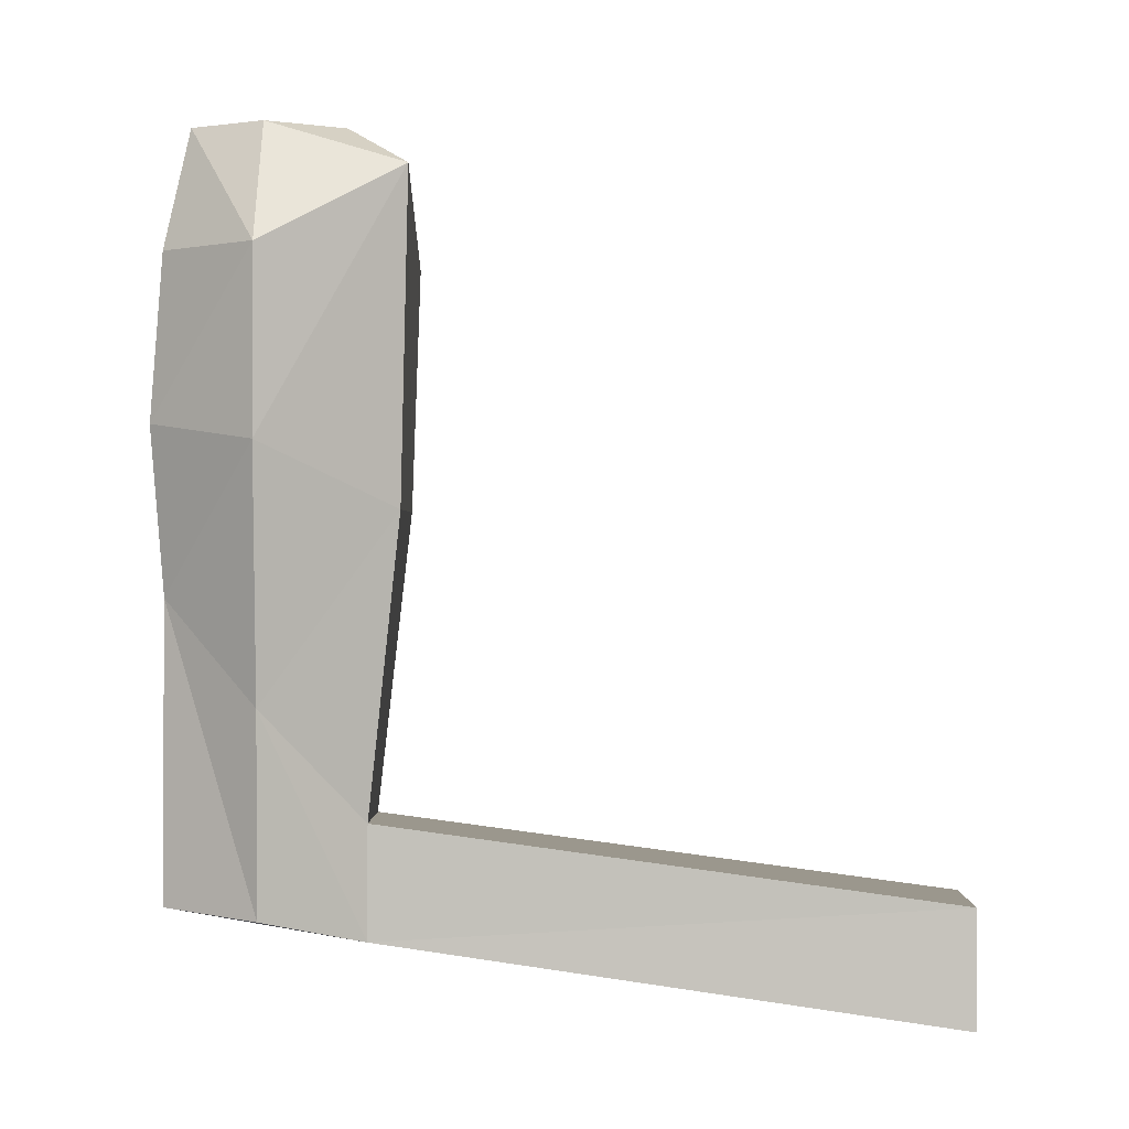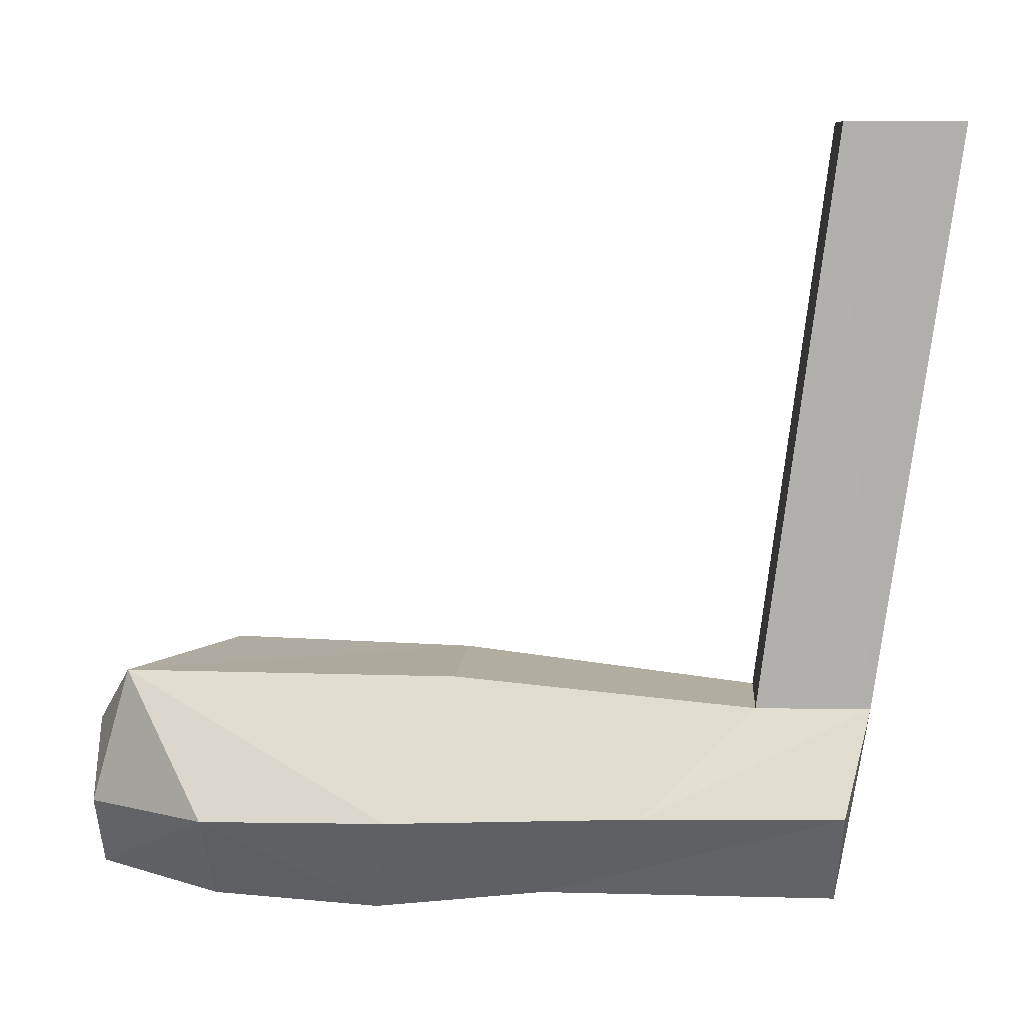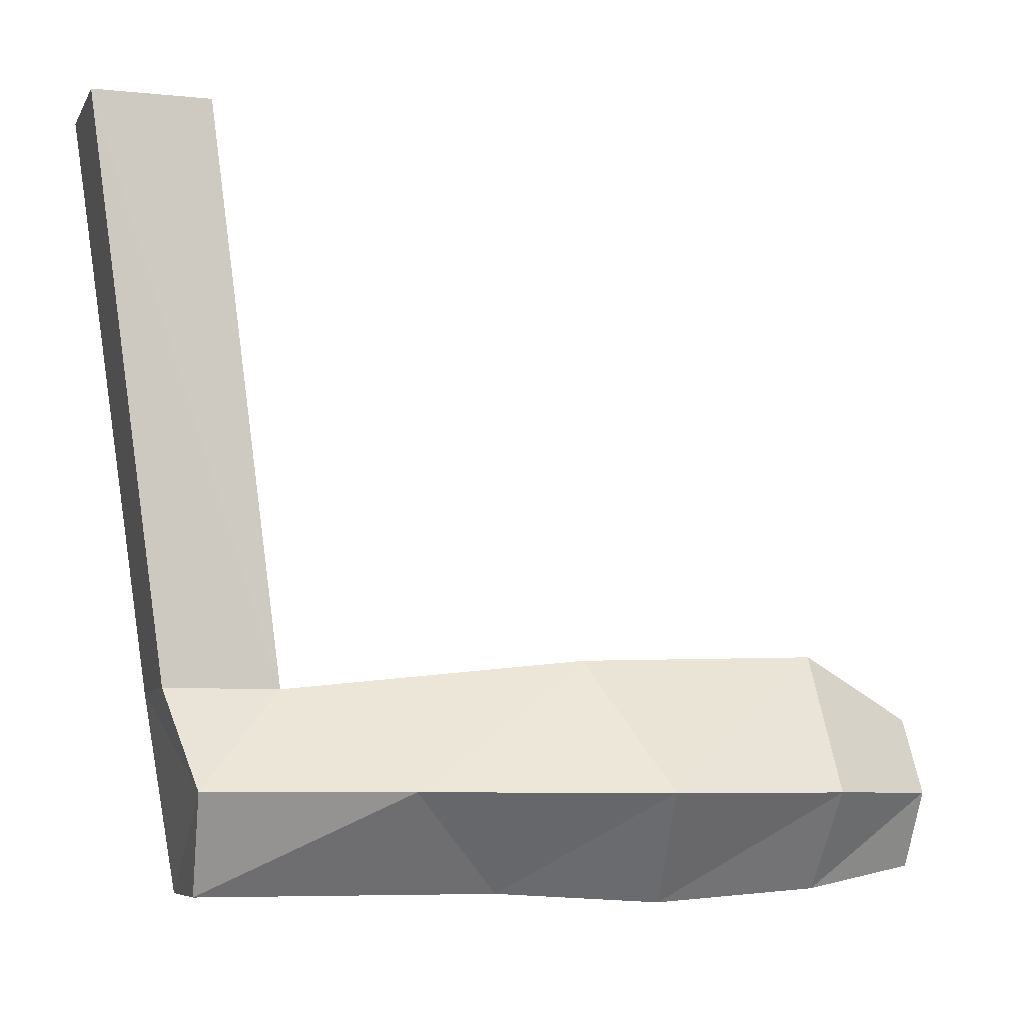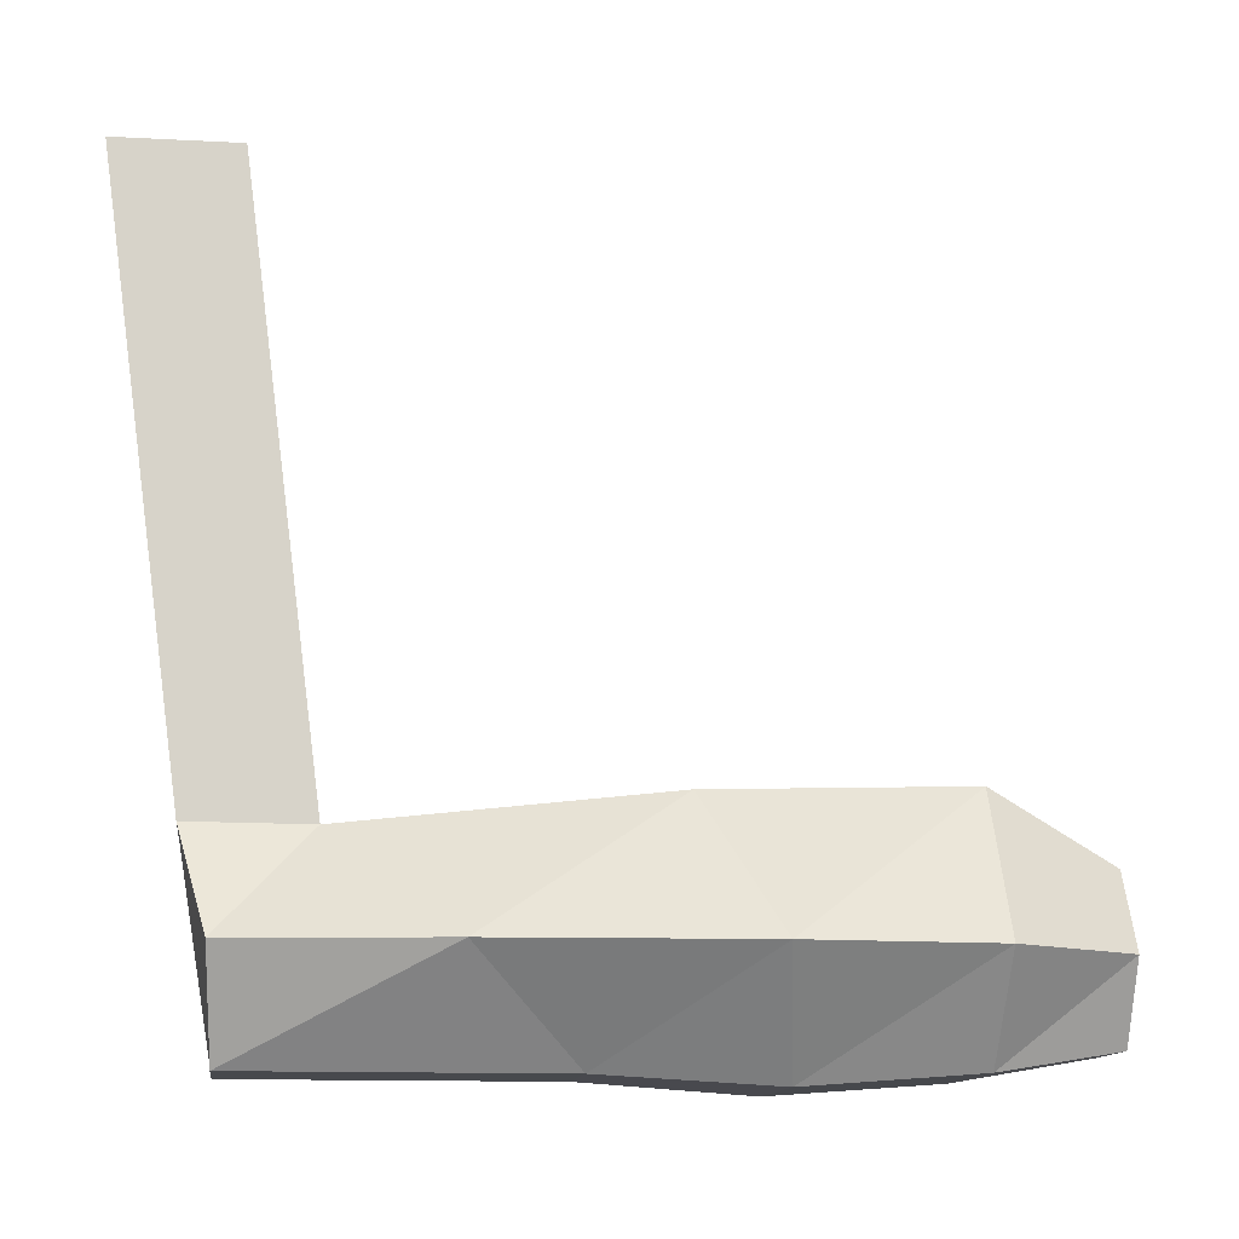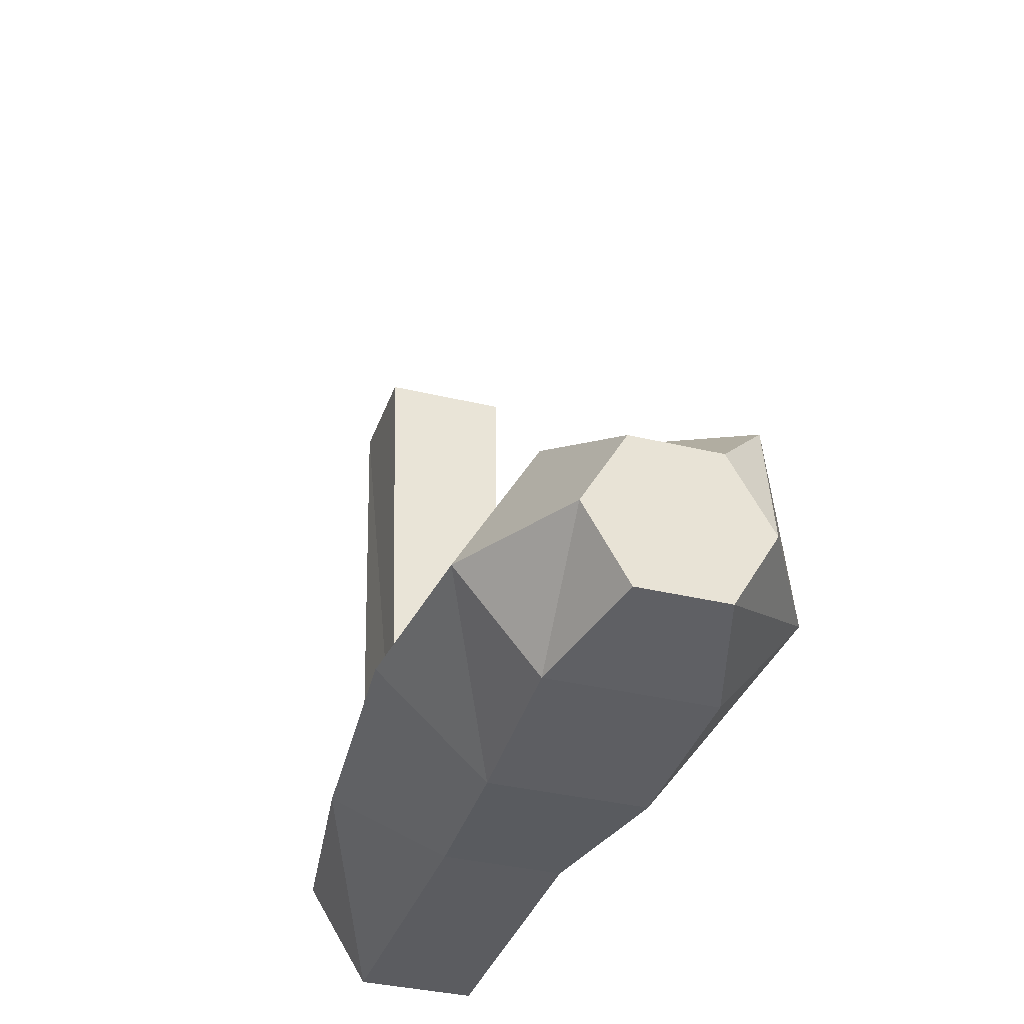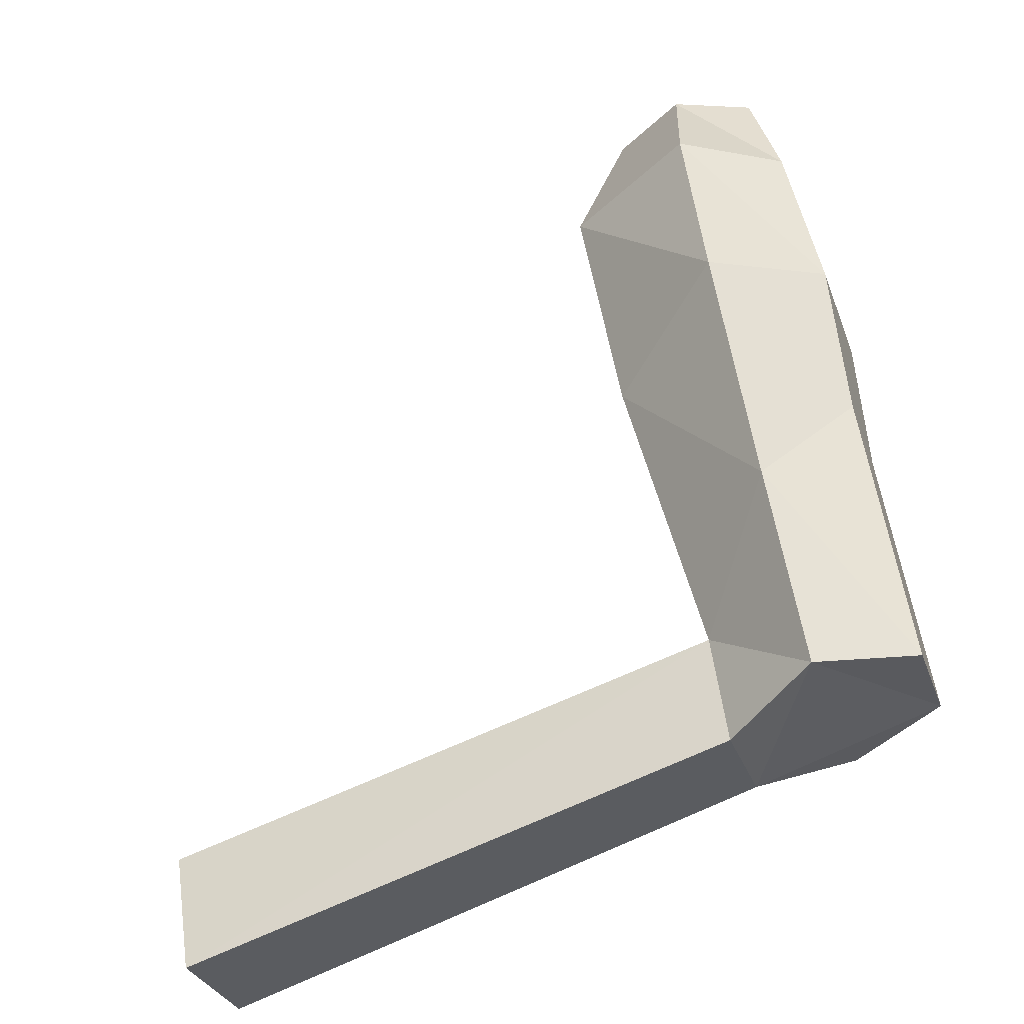
<metadata>
{"format":"obj","ext":"obj","renderer":"f3d","projection":"perspective","resolution":1024,"background":"white","views":[{"elev":24.3,"azim":90.7,"up":"+Z"},{"elev":8.6,"azim":69.9,"up":"+Y"},{"elev":-6.8,"azim":-131.2,"up":"+Y"},{"elev":-12.3,"azim":-121.5,"up":"+Y"},{"elev":-35.2,"azim":-42.1,"up":"+Y"},{"elev":-56.9,"azim":-70.2,"up":"+Z"}]}
</metadata>
<code>
g default
v -4.956 -26.24 -0.1397
v -9.431 -26.24 6.78
v -4.182 -22.25 4.109
v -2.41 -22.25 -0.1817
v 1.791 -22.25 1.712
v 0.0194 -22.25 6.003
v 0.597 -26.24 11.3
v 3.446 -26.24 3.648
v -3.692 -30.23 13.88
v 1.253 -30.23 2.915
v -7.893 -30.23 11.98
v -2.947 -30.23 1.021
v -14.46 -26.27 15.63
v -9.931 -20.98 14.88
v -4.361 -20.98 17.39
v -2.419 -26.27 21.06
v -5.465 -30.63 20.45
v -11.03 -30.63 17.93
v -16.85 -26.24 22.6
v -16.24 -26.24 28.33
v -14.63 -23.18 29.05
v -13.91 -20.67 23.93
v -11.41 -23.18 30.5
v -8.794 -20.67 29.87
v -9.802 -26.24 31.23
v -5.113 -26.24 27.89
v -11.41 -29.3 30.5
v -8.047 -30.14 26.57
v -14.63 -29.3 29.05
v -13.91 -30.14 23.93
v -2.751 1.255 1.463
v -0.7831 1.255 -2.901
v 3.983 1.255 -0.7519
v 2.016 1.255 3.612
g RLeg
f 1 2 3
f 3 4 1
f 5 6 7
f 7 8 5
f 8 7 9
f 9 10 8
f 10 9 11
f 11 12 10
f 12 11 2
f 2 1 12
f 2 13 14
f 14 3 2
f 6 3 14
f 14 15 6
f 7 6 15
f 15 16 7
f 9 7 16
f 16 17 9
f 11 9 17
f 17 18 11
f 11 18 13
f 13 2 11
f 19 20 21
f 21 22 19
f 22 21 23
f 23 24 22
f 24 23 25
f 25 26 24
f 26 25 27
f 27 28 26
f 28 27 29
f 29 30 28
f 30 29 20
f 20 19 30
f 1 4 5
f 5 8 10
f 1 5 10
f 12 1 10
f 29 27 25
f 25 23 21
f 29 25 21
f 20 29 21
f 3 31 32
f 32 4 3
f 4 32 33
f 33 5 4
f 5 33 34
f 34 6 5
f 6 34 31
f 31 3 6
f 22 14 13
f 13 19 22
f 24 15 14
f 14 22 24
f 16 15 24
f 24 26 16
f 17 16 26
f 26 28 17
f 30 18 17
f 17 28 30
f 19 13 18
f 18 30 19

</code>
